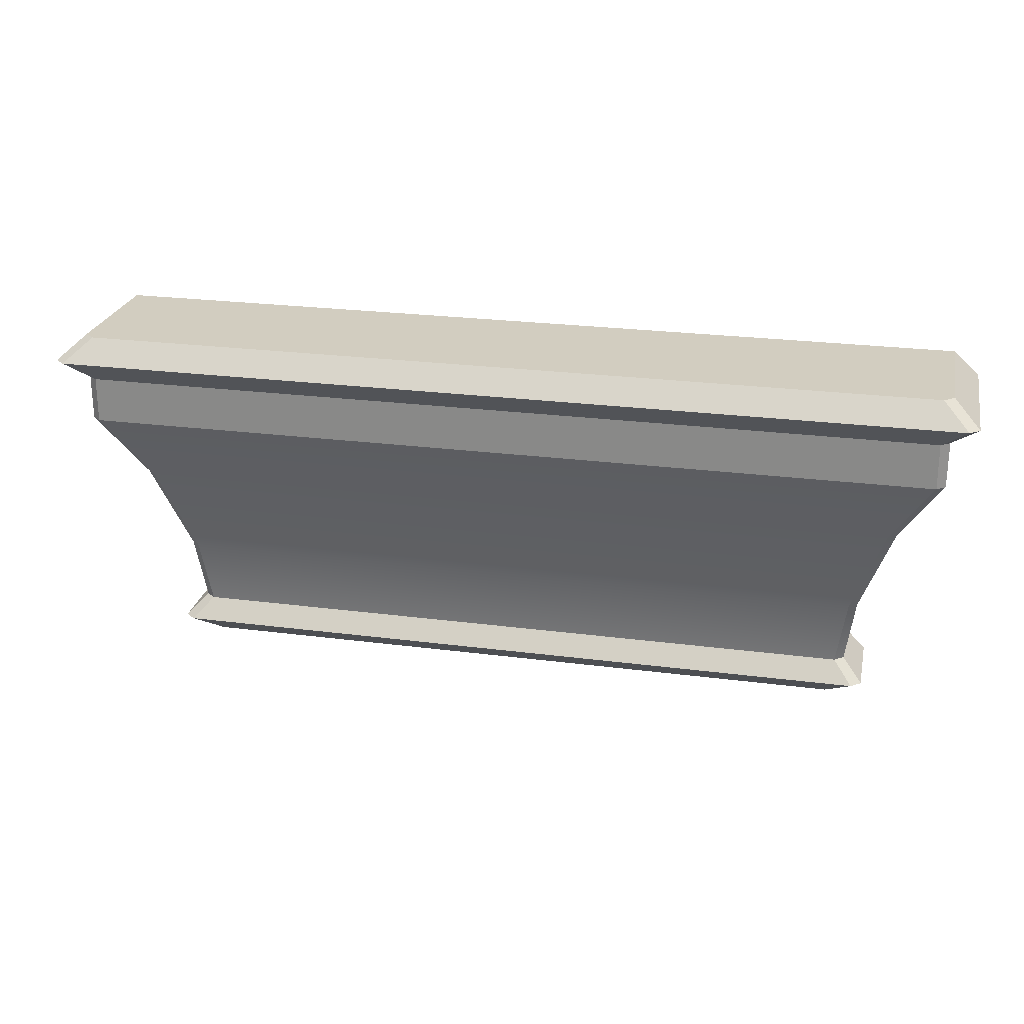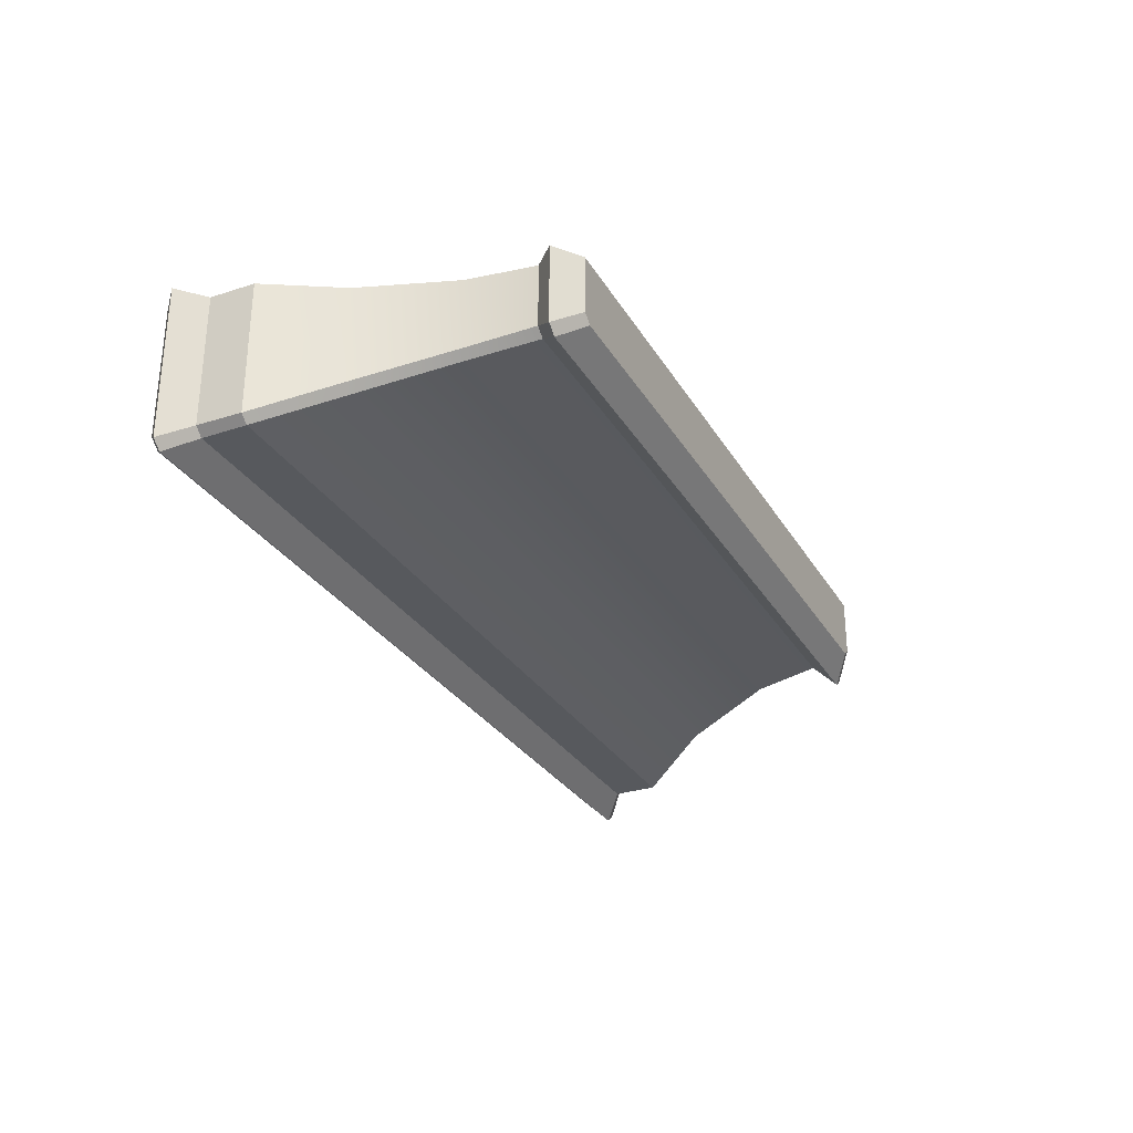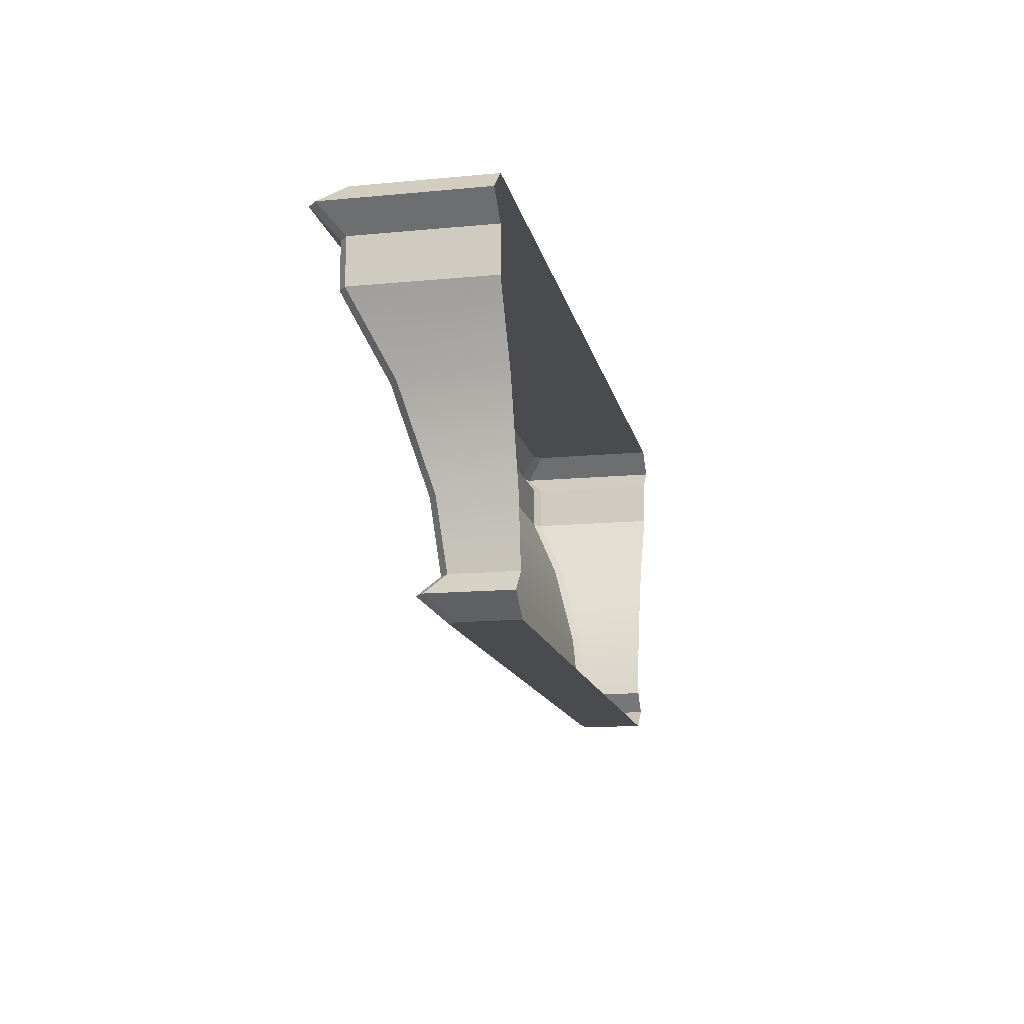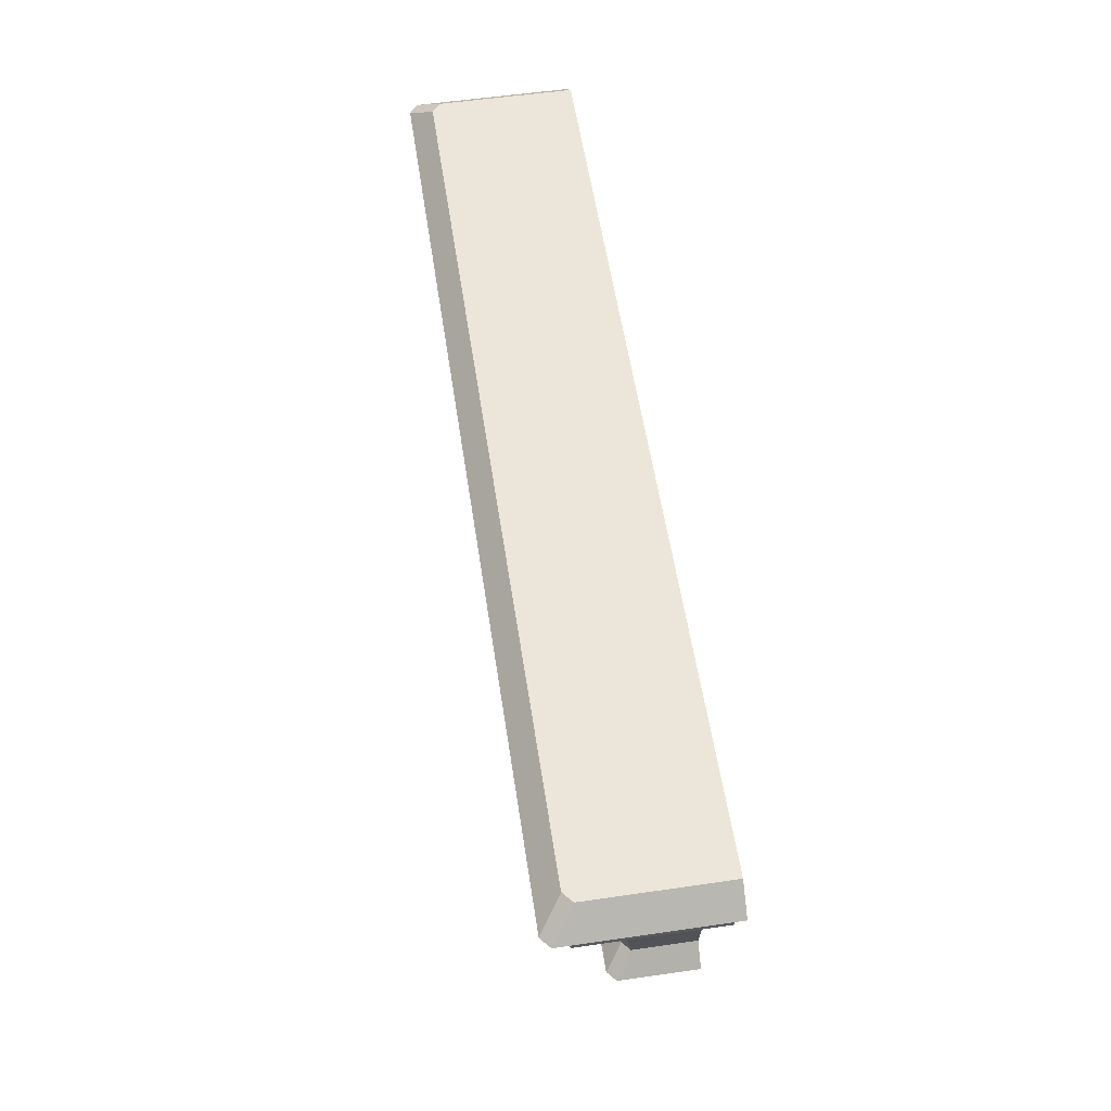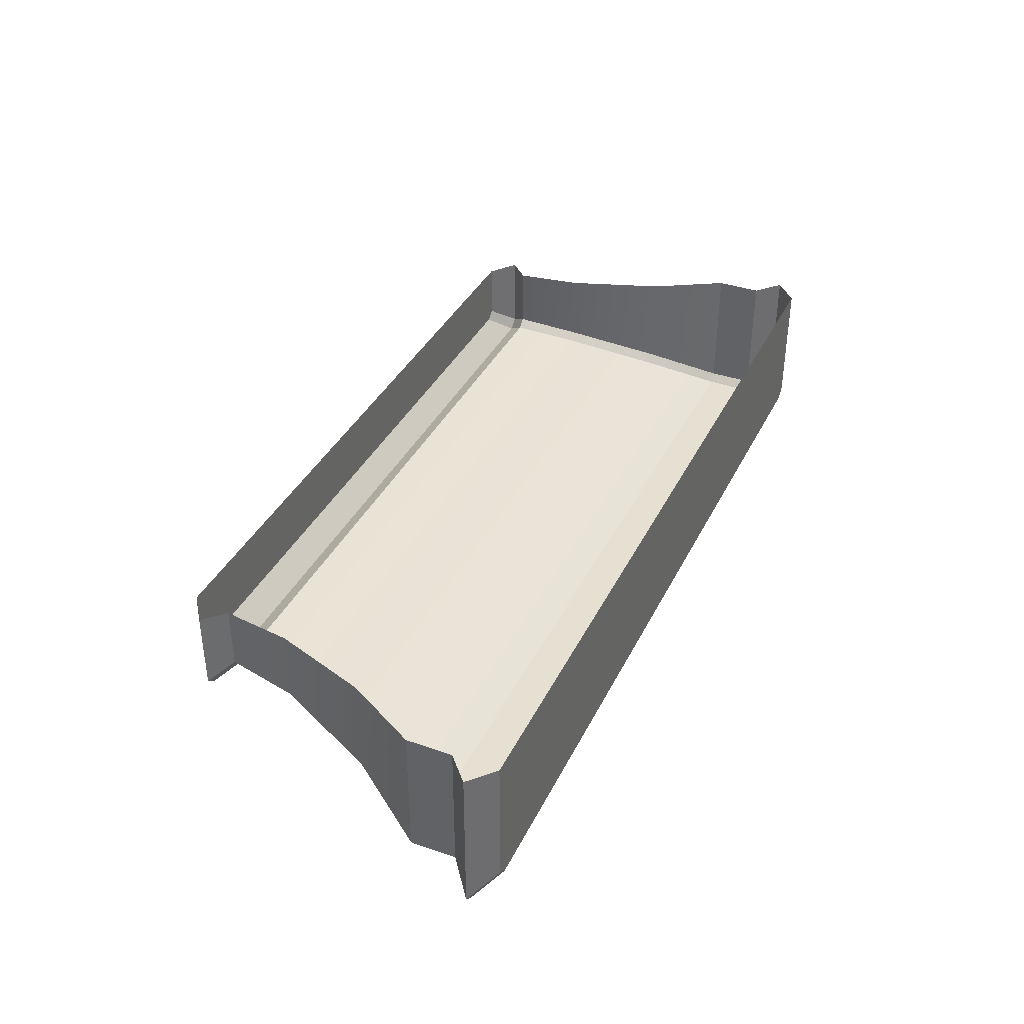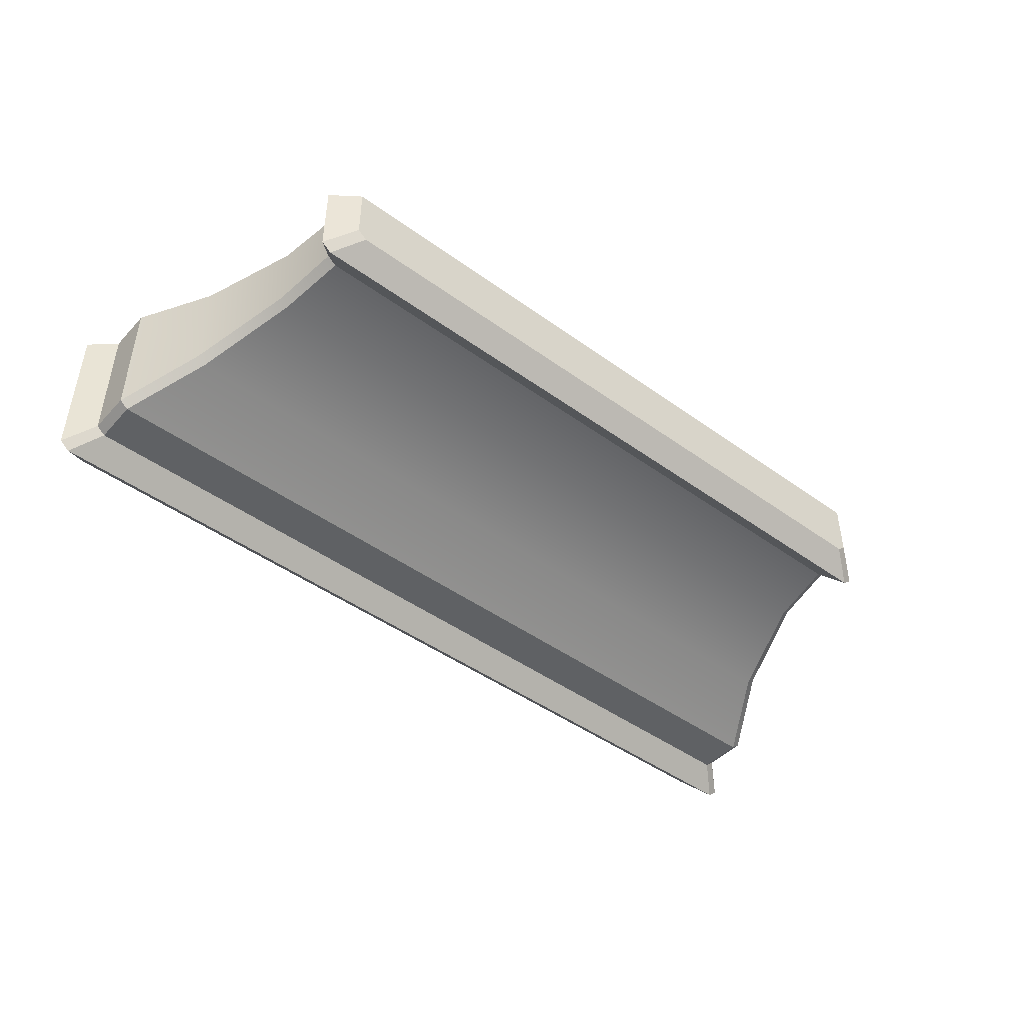
<metadata>
{"format":"obj","ext":"obj","renderer":"f3d","projection":"perspective","resolution":1024,"background":"white","views":[{"elev":24.5,"azim":-167.9,"up":"+Y"},{"elev":-29.4,"azim":-64.5,"up":"+Z"},{"elev":-14.1,"azim":-78.2,"up":"+Y"},{"elev":56.8,"azim":-98.6,"up":"+Y"},{"elev":37.7,"azim":114.0,"up":"+Z"},{"elev":-45.8,"azim":-39.7,"up":"+Z"}]}
</metadata>
<code>
v 913.3 186.5 569.4
v 914.2 193 575.5
v 913.3 186.5 575.5
v 845.5 193 567.9
v 912.4 186.5 568.6
v 846.5 186.5 568.6
v 838.5 208.9 561.9
v 920.4 213.2 561.9
v 920.5 208.9 561.9
v 837.6 208.9 575.5
v 837.6 213.2 562.7
v 837.6 208.9 562.6
v 912.6 182.7 570
v 915.2 184.6 575.5
v 912.6 182.7 575.5
v 844.7 184.6 567
v 911.8 182.7 569.2
v 847.2 182.7 569.2
v 913.3 186.5 569.4
v 915.2 184.6 575.5
v 915.2 184.6 567.8
v 912.4 186.5 568.6
v 844.7 184.6 567
v 846.5 186.5 568.6
v 921.3 213.2 562.7
v 923.7 215.4 575.5
v 921.3 213.2 575.5
v 836.2 215.4 559.9
v 920.4 213.2 561.9
v 838.5 213.2 561.9
v 921.3 217.6 562.7
v 923.7 215.4 575.5
v 923.7 215.4 560.7
v 838.6 217.6 561.9
v 922.8 215.4 559.9
v 836.2 215.4 559.9
v 917.4 202 566
v 921.3 208.9 575.5
v 917.4 202 575.5
v 920.5 208.9 561.9
v 842.4 202 565.2
v 838.5 208.9 561.9
v 914.2 193 568.6
v 916.5 202 565.2
v 913.3 186.5 569.4
v 913.4 193 567.9
v 914.2 193 568.6
v 845.6 186.5 569.4
v 845.5 193 567.9
v 846.5 186.5 568.6
v 920.5 208.9 561.9
v 921.3 213.2 562.7
v 921.3 208.9 562.6
v 837.6 213.2 562.7
v 838.5 208.9 561.9
v 837.6 208.9 562.6
v 913.3 186.5 569.4
v 914.3 184.6 567
v 912.4 186.5 568.6
v 845.6 186.5 569.4
v 844.7 184.6 567
v 843.7 184.6 567.8
v 914.3 184.6 567
v 912.6 182.7 570
v 911.8 182.7 569.2
v 844.7 184.6 567
v 846.3 182.7 570
v 843.7 184.6 567.8
v 921.3 213.2 562.7
v 922.8 215.4 559.9
v 923.7 215.4 560.7
v 837.6 213.2 562.7
v 836.2 215.4 559.9
v 838.5 213.2 561.9
v 922.8 215.4 559.9
v 921.3 217.6 562.7
v 923.7 215.4 560.7
v 836.2 215.4 559.9
v 837.6 217.6 562.7
v 838.6 217.6 561.9
v 917.4 202 566
v 920.5 208.9 561.9
v 921.3 208.9 562.6
v 841.6 202 566
v 838.5 208.9 561.9
v 842.4 202 565.2
v 916.5 202 565.2
v 844.7 193 568.6
v 921.3 217.6 575.5
v 920.3 217.6 561.9
v 837.6 217.6 562.7
v 838.6 217.6 561.9
v 837.6 217.6 575.5
v 844.7 193 575.5
v 845.6 186.5 569.4
v 845.6 186.5 575.5
v 921.3 208.9 575.5
v 921.3 213.2 562.7
v 921.3 213.2 575.5
v 843.7 184.6 575.5
v 846.3 182.7 570
v 846.3 182.7 575.5
v 843.7 184.6 575.5
v 845.6 186.5 569.4
v 843.7 184.6 567.8
v 835.2 215.4 575.5
v 837.6 213.2 562.7
v 837.6 213.2 575.5
v 835.2 215.4 575.5
v 837.6 217.6 562.7
v 835.2 215.4 560.7
v 837.6 208.9 575.5
v 841.6 202 566
v 841.6 202 575.5
v 844.7 193 568.6
v 846.3 182.7 570
v 912.6 182.7 575.5
v 846.3 182.7 575.5
v 912.6 182.7 570
v 847.2 182.7 569.2
v 911.8 182.7 569.2
v 913.4 193 567.9
v 838.5 213.2 561.9
v 837.6 213.2 575.5
v 915.2 184.6 567.8
v 914.3 184.6 567
v 913.3 186.5 575.5
v 914.3 184.6 567
v 923.7 215.4 560.7
v 922.8 215.4 559.9
v 921.3 217.6 575.5
v 920.3 217.6 561.9
v 921.3 208.9 562.6
v 912.4 186.5 568.6
v 920.4 213.2 561.9
v 838.5 213.2 561.9
v 915.2 184.6 567.8
v 846.5 186.5 568.6
v 915.2 184.6 567.8
v 847.2 182.7 569.2
v 920.4 213.2 561.9
v 835.2 215.4 560.7
v 920.3 217.6 561.9
v 835.2 215.4 560.7
v 837.6 208.9 562.6
v 921.3 217.6 562.7
v 921.3 208.9 562.6
v 843.7 184.6 567.8
v 845.6 186.5 575.5
v 835.2 215.4 560.7
v 837.6 217.6 575.5
v 837.6 208.9 562.6
f 1 2 3
f 4 5 6
f 7 8 9
f 10 11 12
f 13 14 15
f 16 17 18
f 19 20 21
f 22 23 24
f 25 26 27
f 28 29 30
f 31 32 33
f 34 35 36
f 37 38 39
f 40 41 42
f 43 39 2
f 44 4 41
f 45 46 47
f 48 49 50
f 51 52 53
f 54 55 56
f 57 58 59
f 60 61 62
f 63 64 65
f 66 67 68
f 69 70 71
f 72 73 74
f 75 76 77
f 78 79 80
f 81 82 83
f 84 85 86
f 47 87 81
f 88 86 49
f 89 90 91
f 90 92 91
f 93 89 91
f 94 95 96
f 97 98 99
f 100 101 102
f 103 104 105
f 106 107 108
f 109 110 111
f 112 113 114
f 114 115 94
f 116 117 118
f 119 120 121
f 1 43 2
f 4 122 5
f 7 123 8
f 10 124 11
f 13 125 14
f 16 126 17
f 19 127 20
f 22 128 23
f 25 129 26
f 28 130 29
f 31 131 32
f 34 132 35
f 37 133 38
f 40 44 41
f 43 37 39
f 44 122 4
f 45 134 46
f 48 88 49
f 51 135 52
f 54 136 55
f 57 137 58
f 60 138 61
f 63 139 64
f 66 140 67
f 69 141 70
f 72 142 73
f 75 143 76
f 78 144 79
f 81 87 82
f 84 145 85
f 47 46 87
f 88 84 86
f 89 146 90
f 94 115 95
f 97 147 98
f 100 148 101
f 103 149 104
f 106 150 107
f 109 151 110
f 112 152 113
f 114 113 115
f 116 119 117
f 119 116 120

</code>
